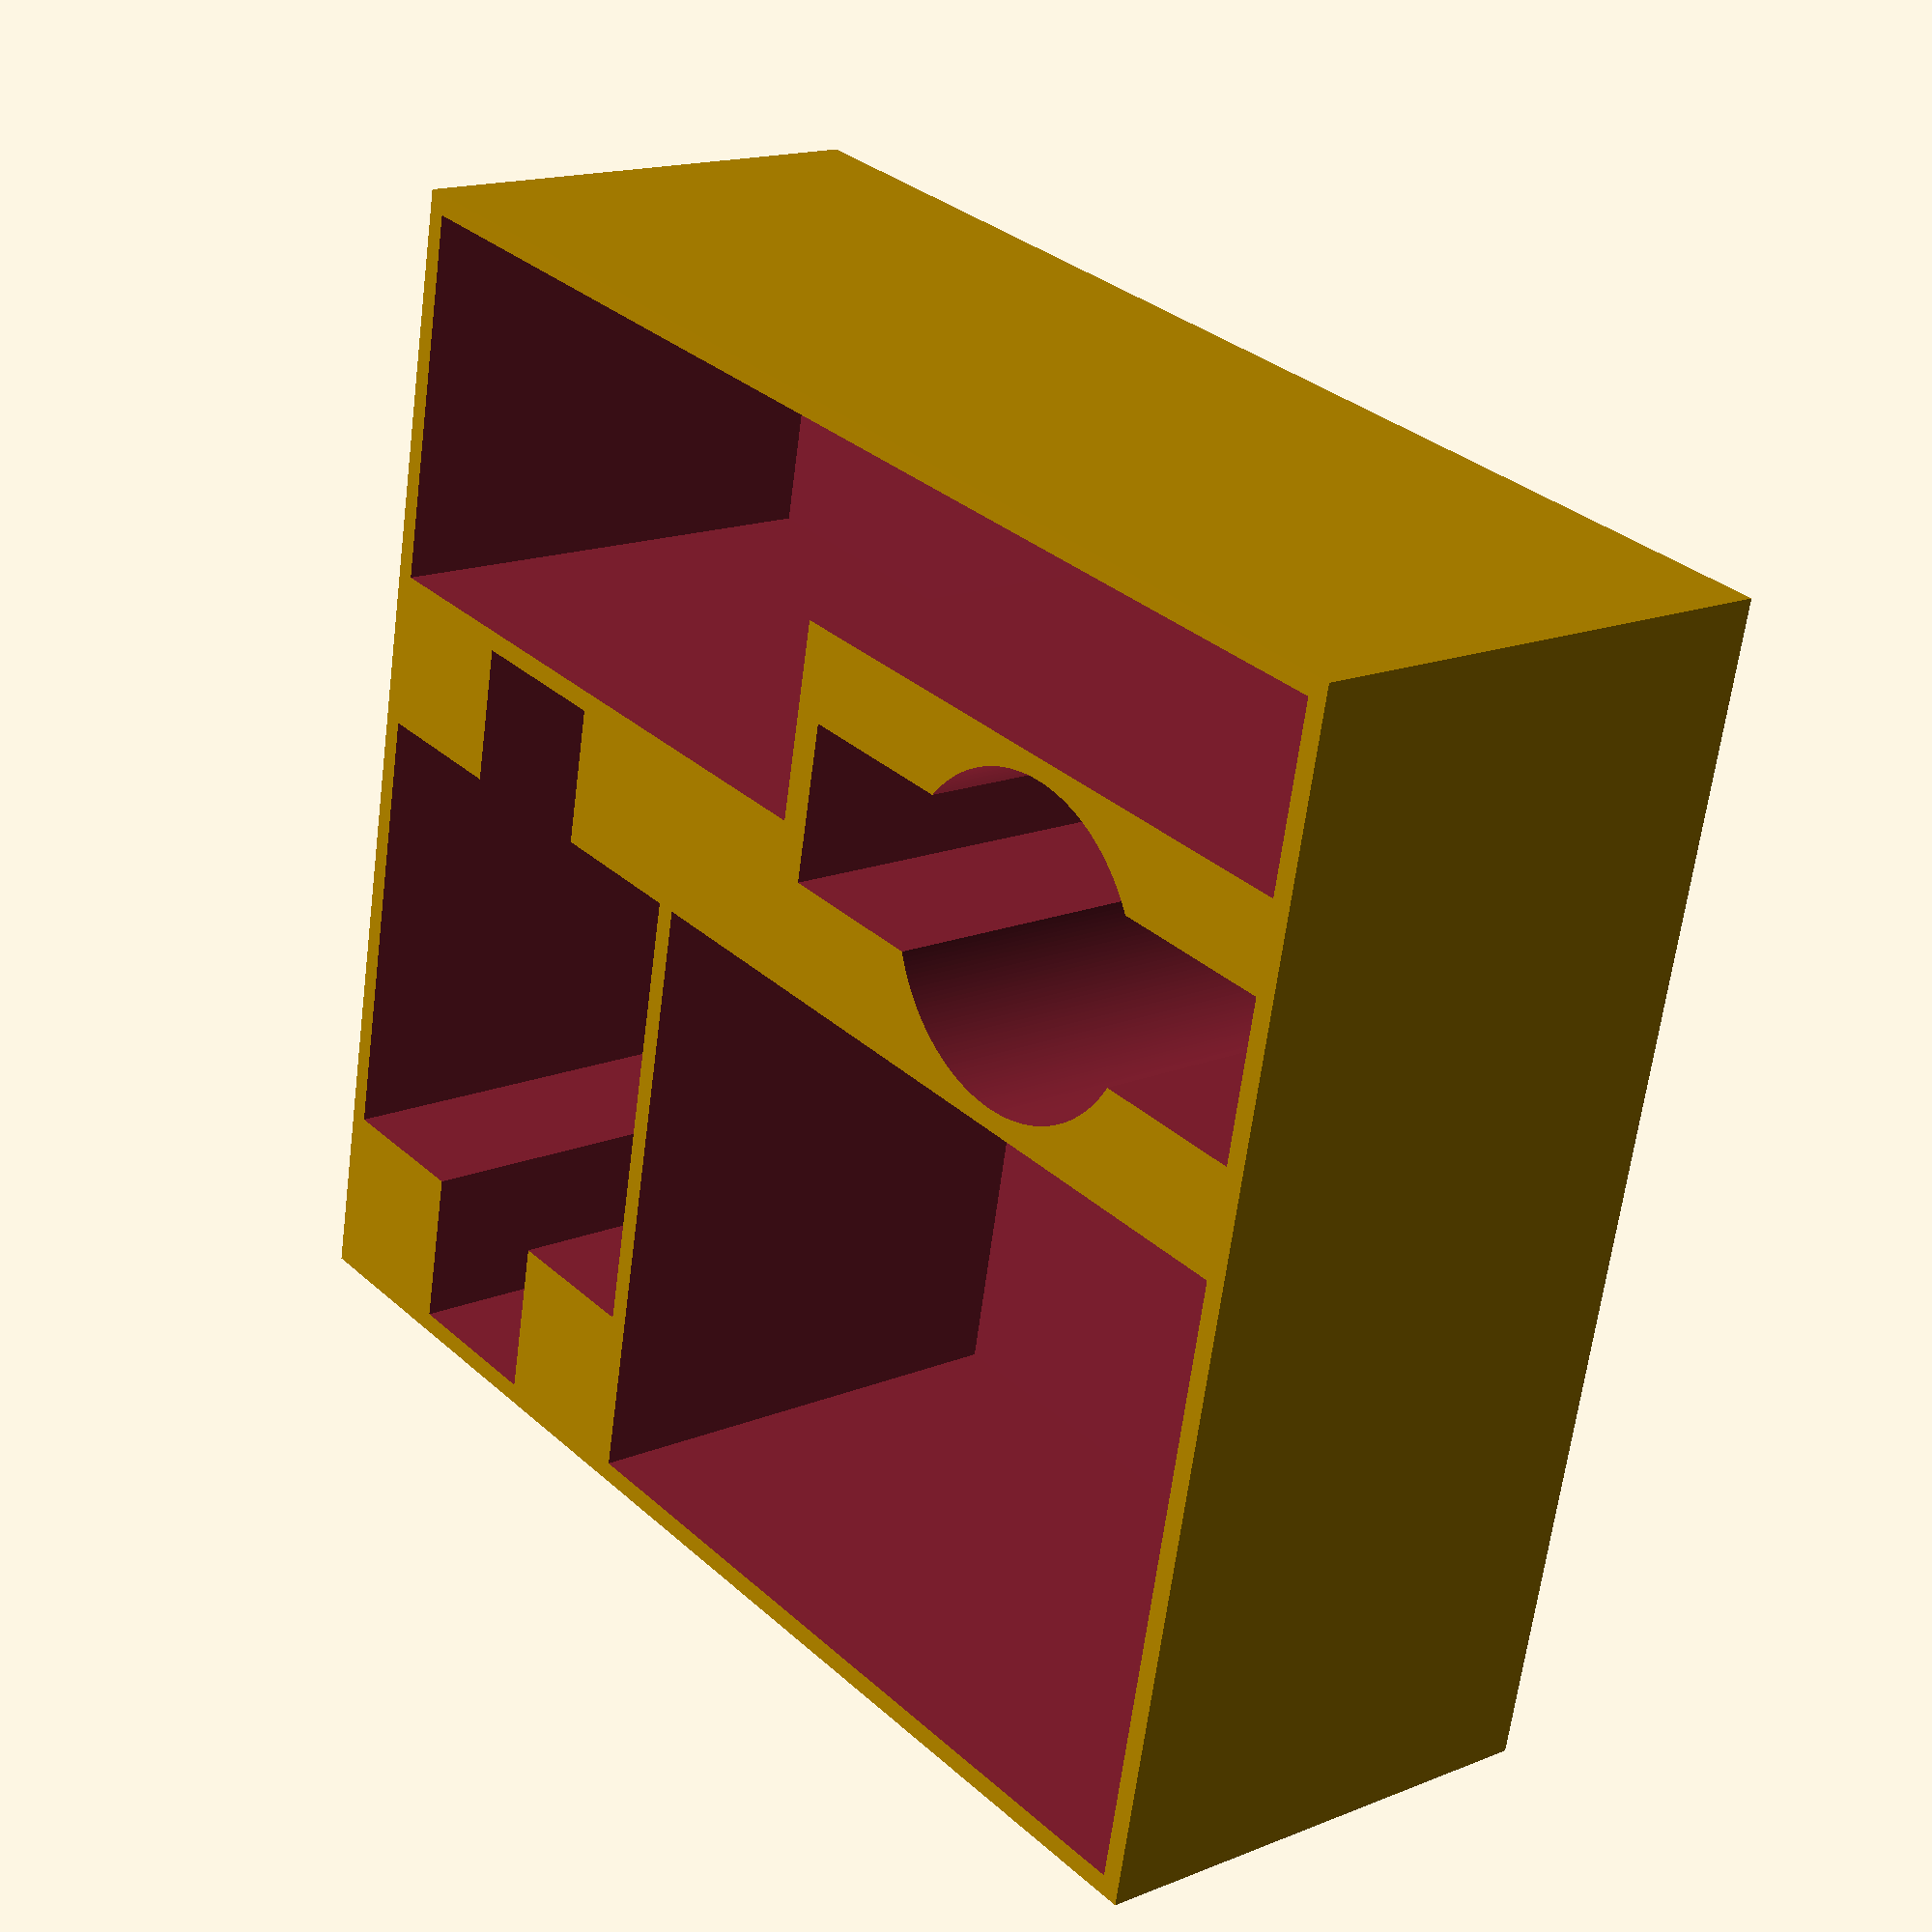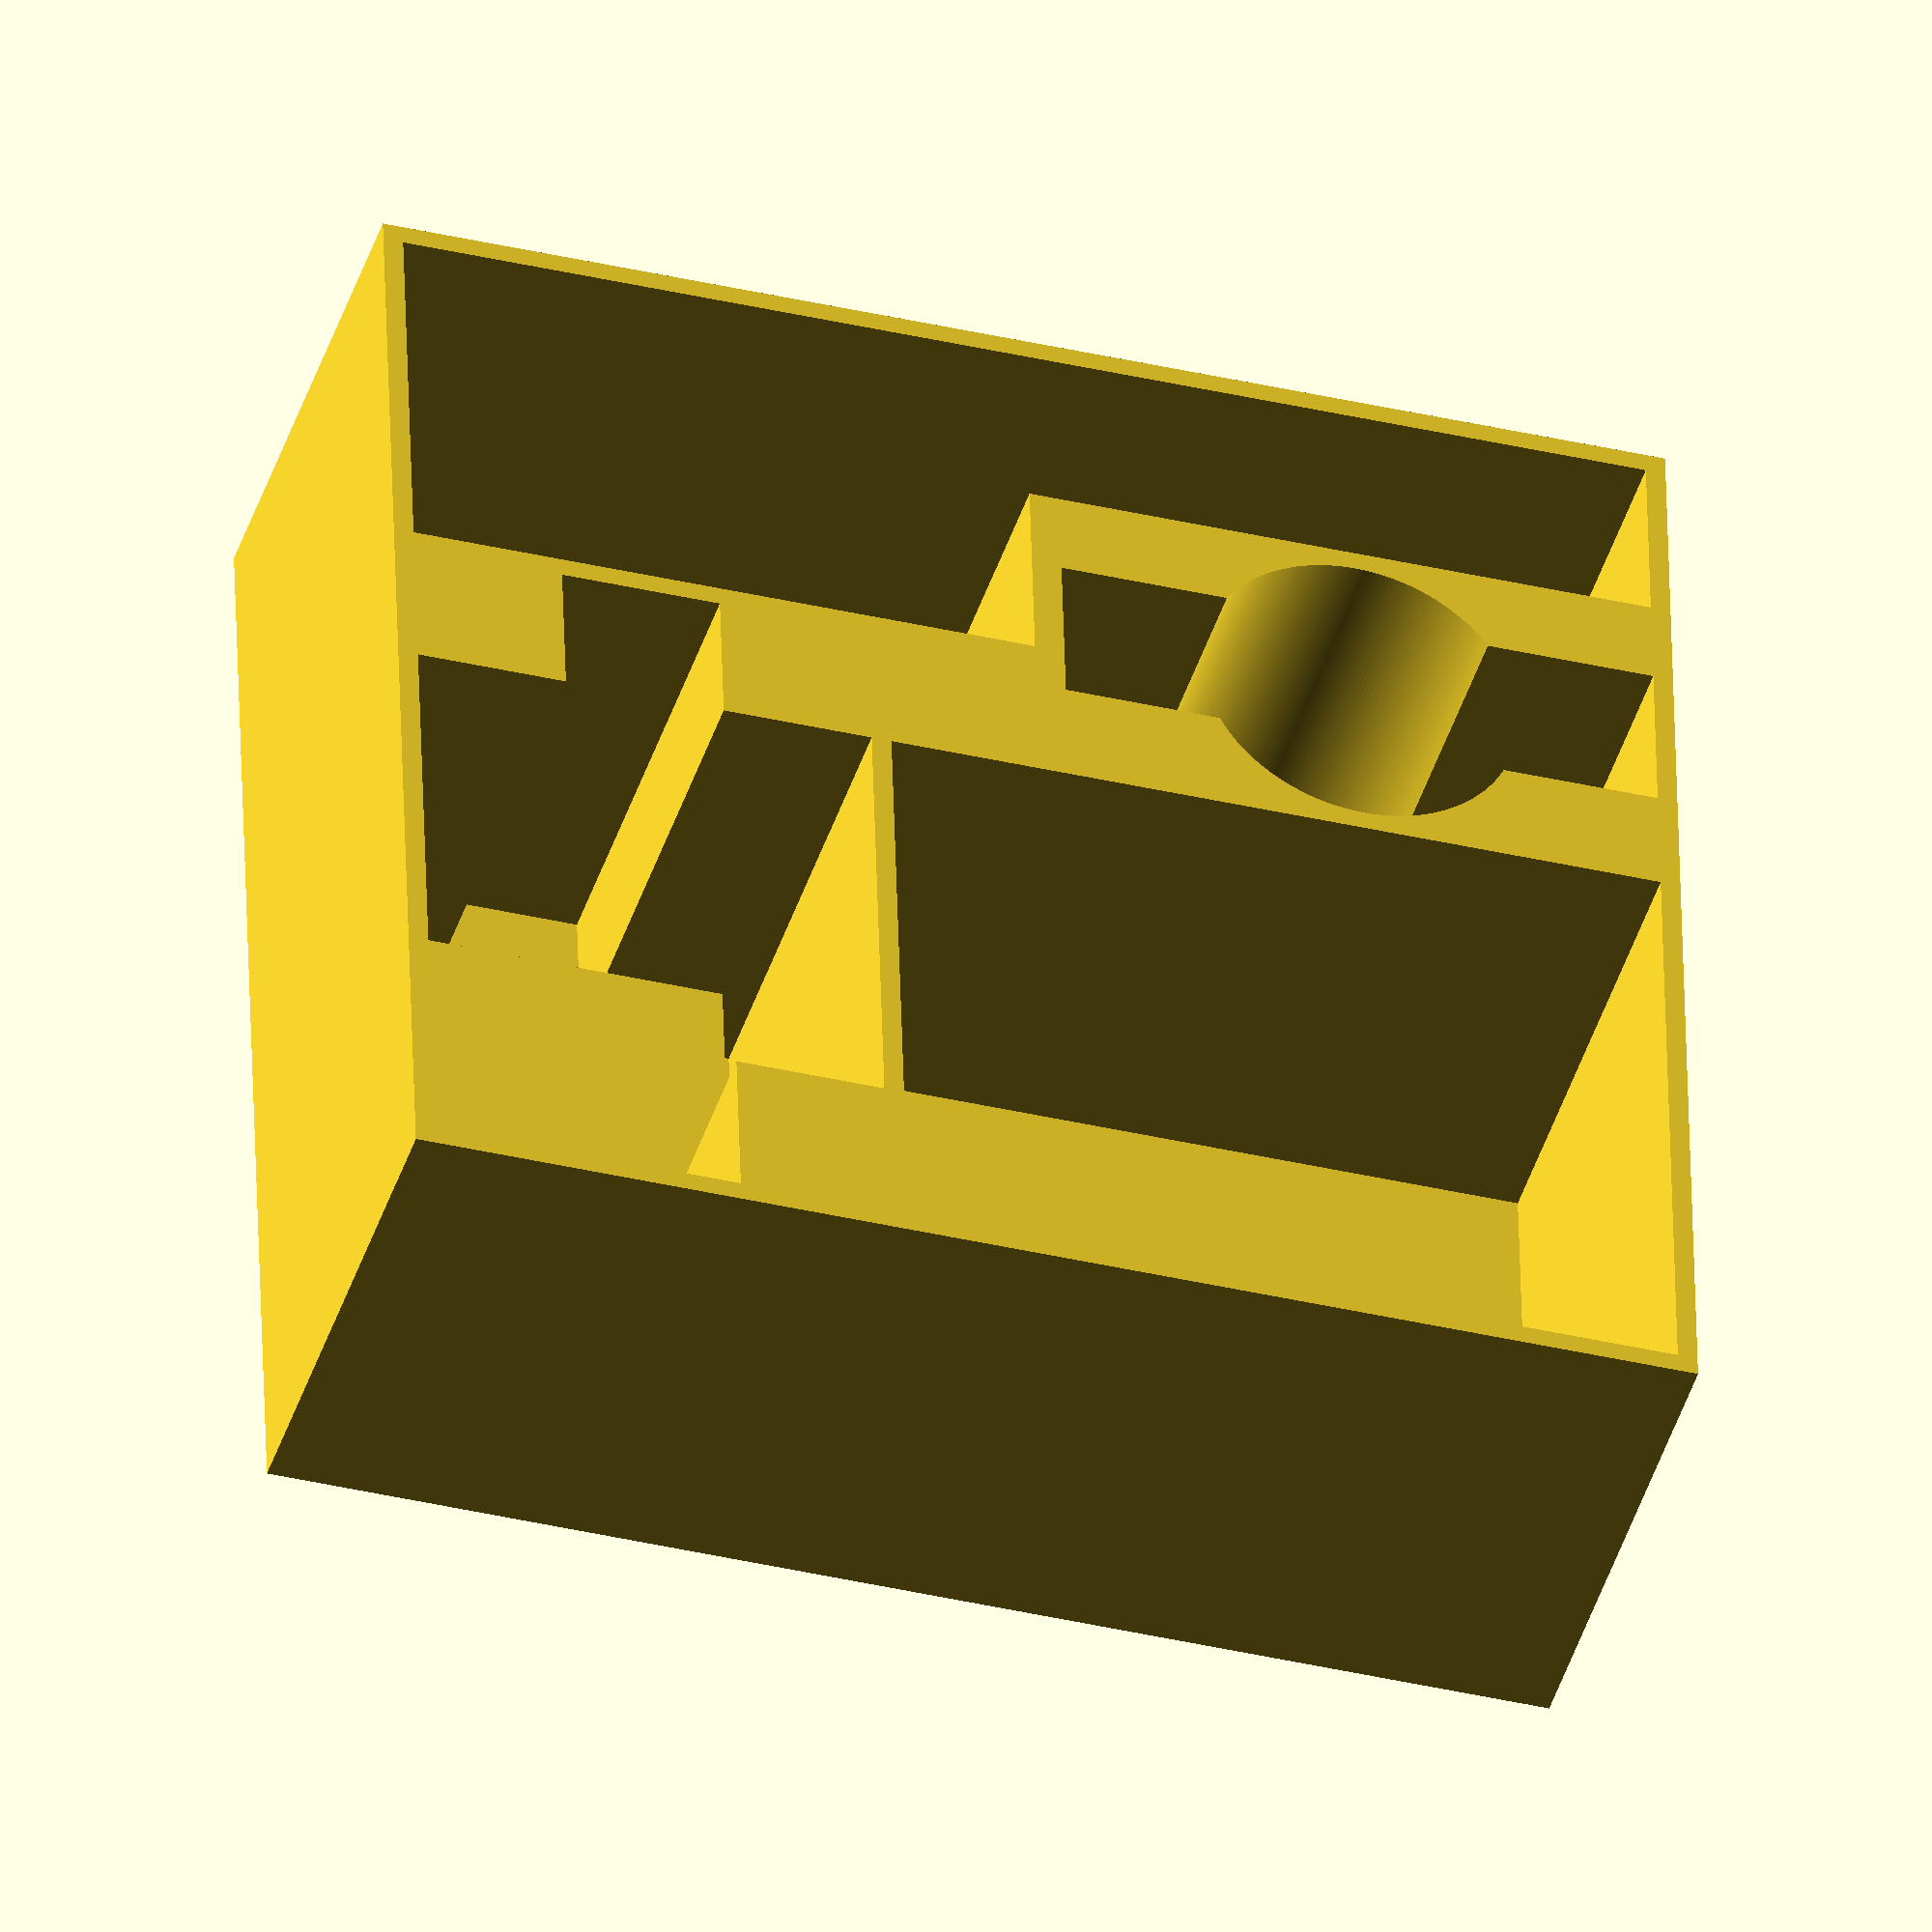
<openscad>
$fn=250;

difference()
{
    cube([120,130,50]);

    // Diamonds
    translate([2,2,2])
        cube([62,78,50]);
    // Guests round
    translate([82,32,2])
        cylinder(d=32,h=50);
    translate([75,2,2])
        cube([16,60,50]);
    // Guests square
    translate([2,97,2])
        cube([76,16,50]);
    translate([18,82,2])
        cube([46,46,50]);
    // Guests figures & dice
    translate([100,2,2])
        cube([18,126,50]);
    translate([80,65,2])
        cube([21,63,50]);
}
translate([23,87,2])
    cube([36,36,14]);
translate([82,32,2])
    cylinder(d=21,h=14);

</openscad>
<views>
elev=163.5 azim=101.7 roll=129.5 proj=p view=wireframe
elev=222.7 azim=88.4 roll=196.8 proj=o view=solid
</views>
